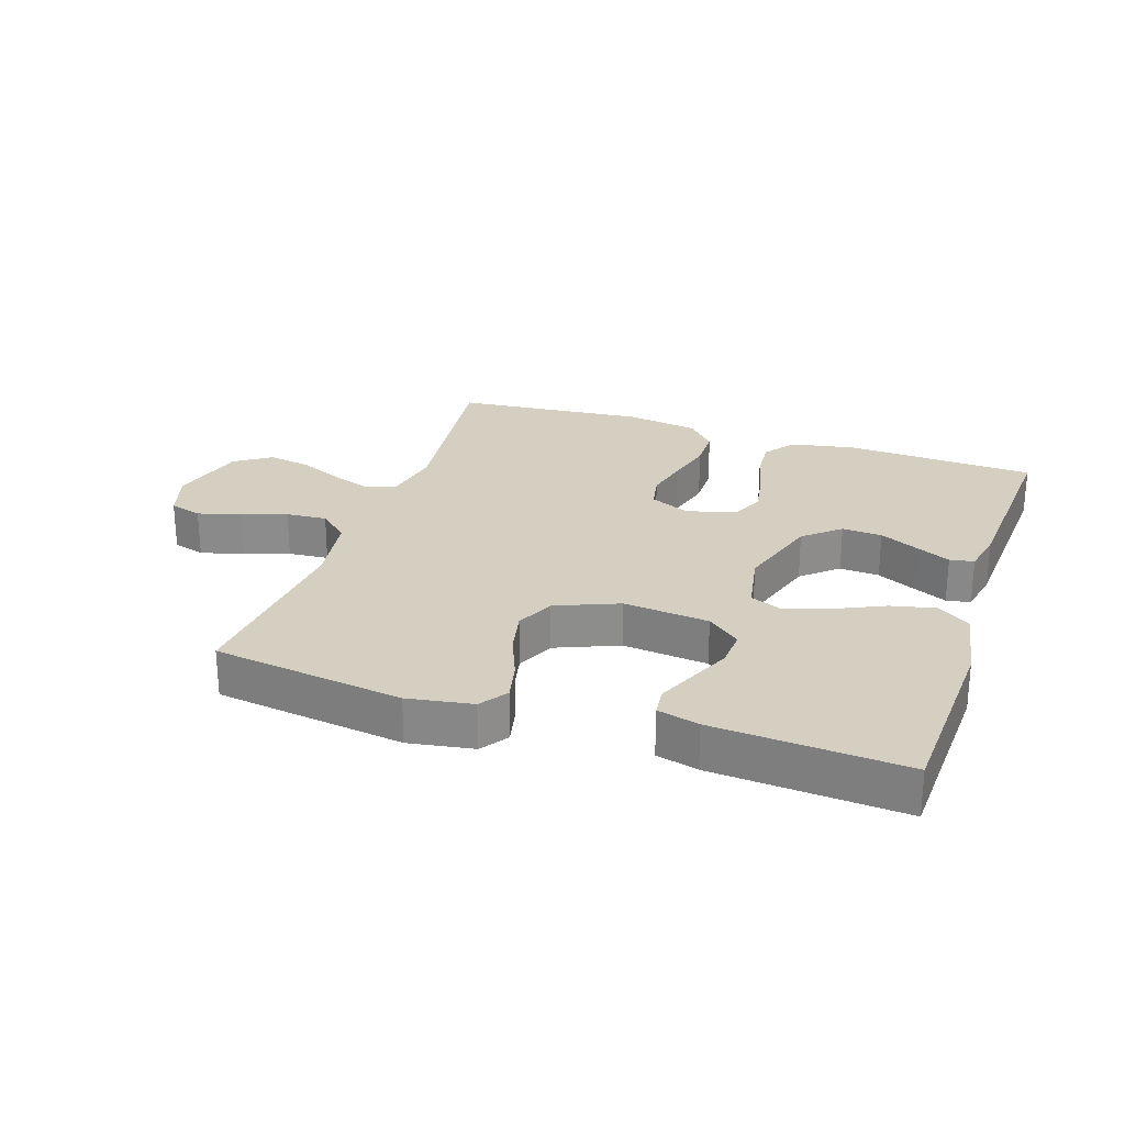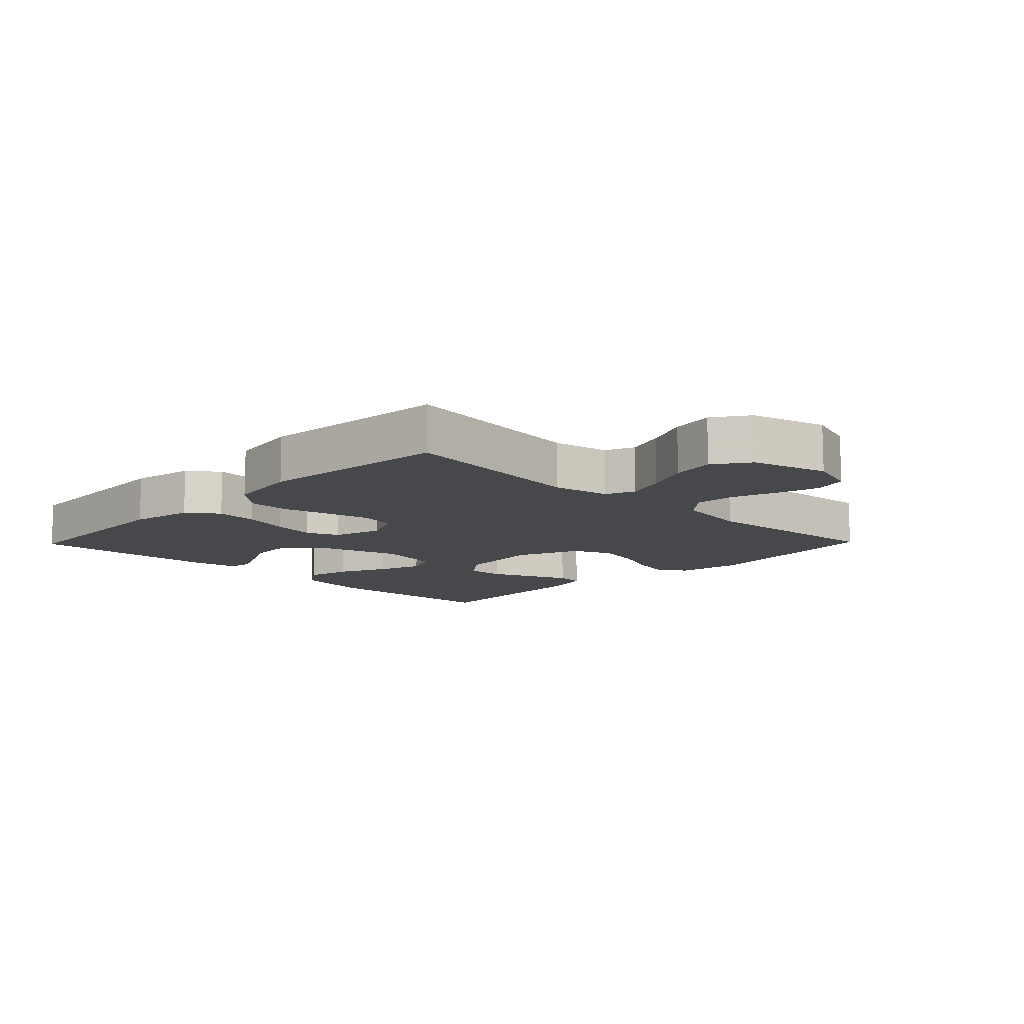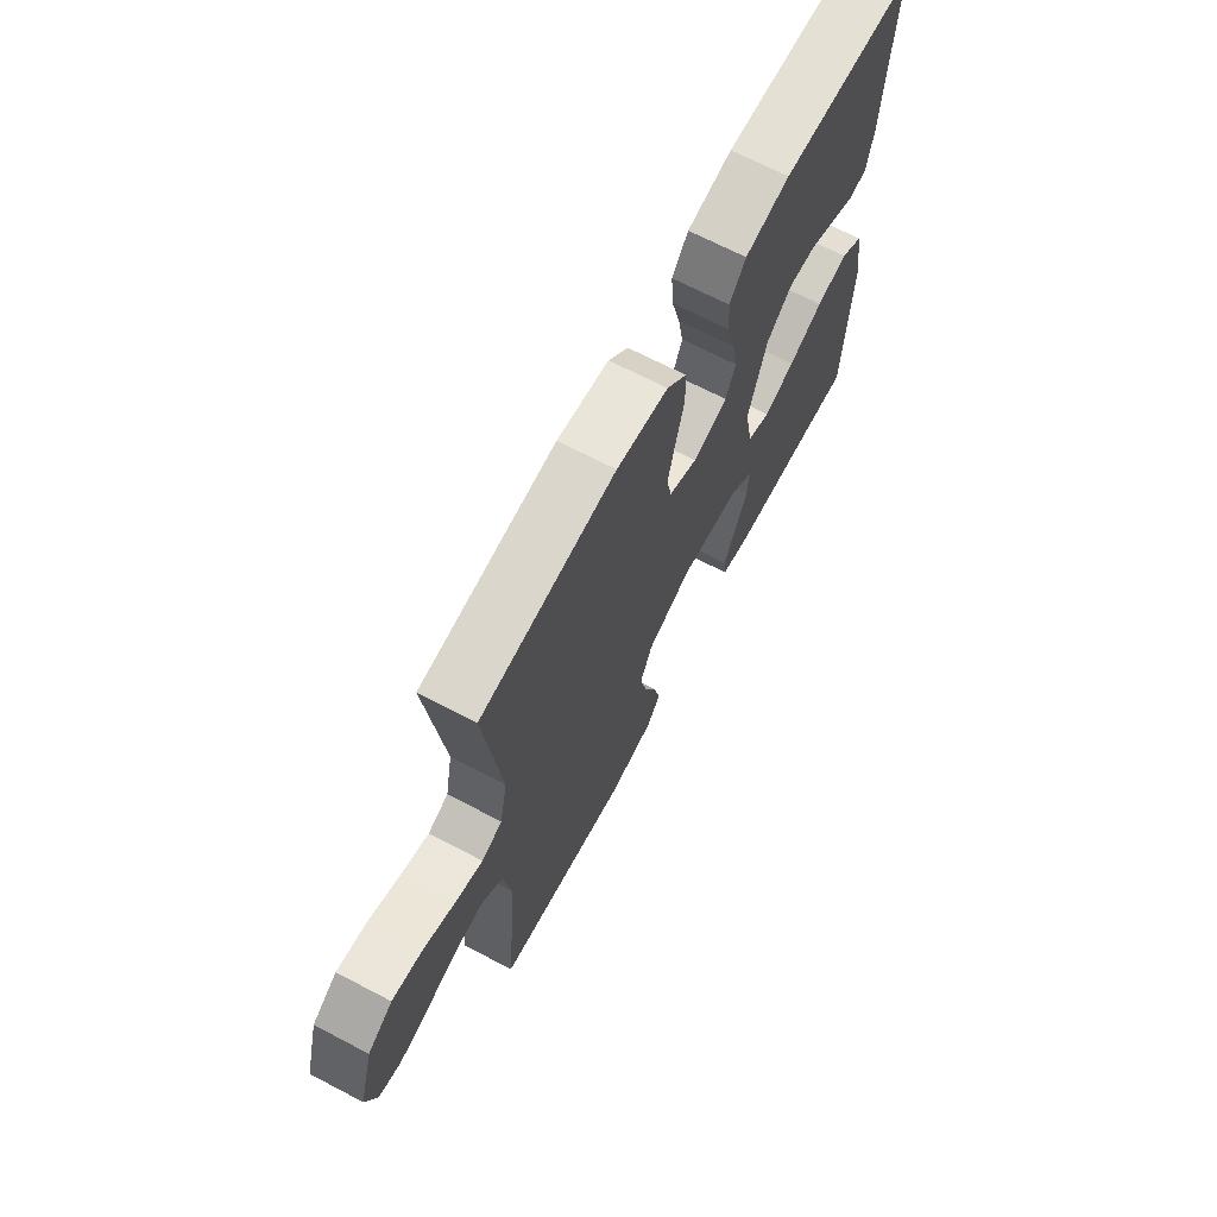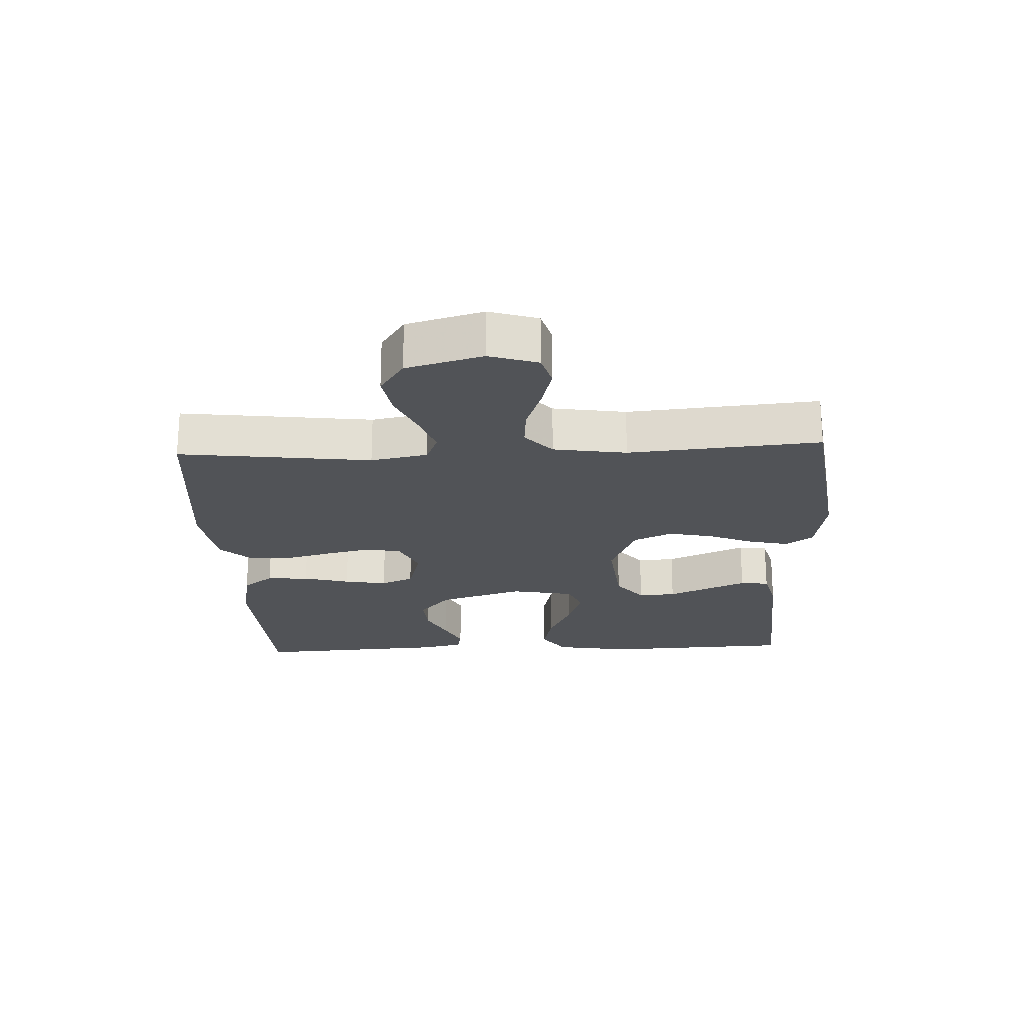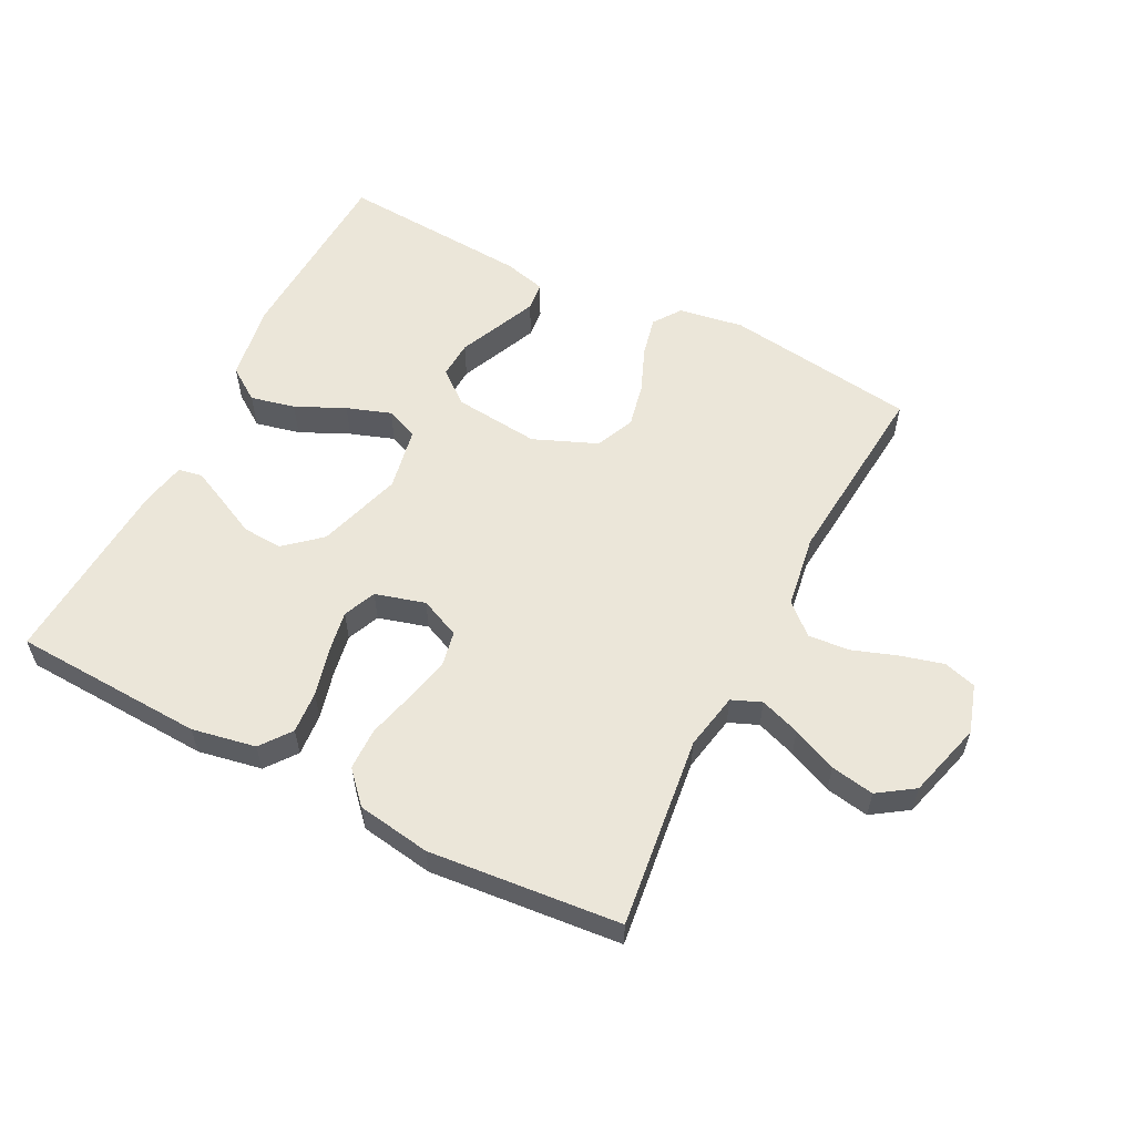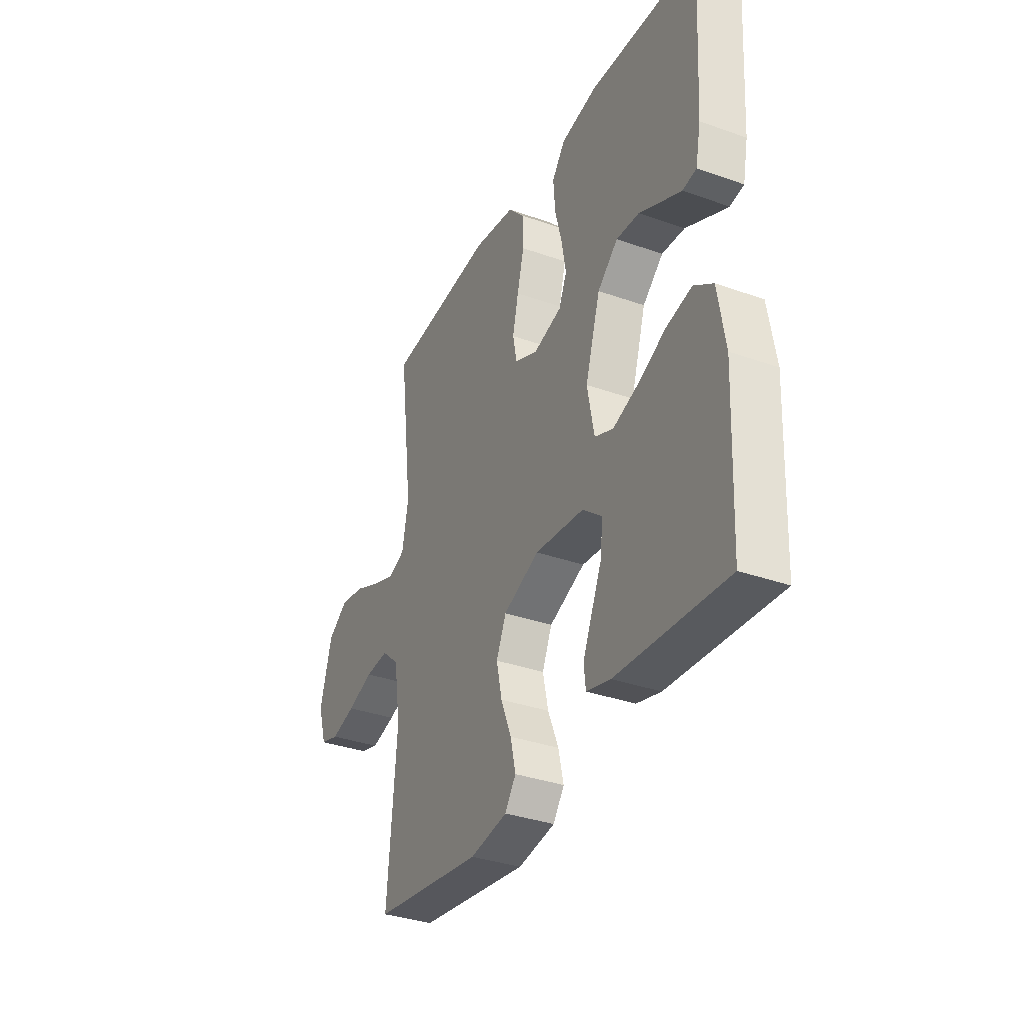
<metadata>
{"format":"obj","ext":"obj","renderer":"f3d","projection":"perspective","resolution":1024,"background":"white","views":[{"elev":25.9,"azim":-161.4,"up":"+Y"},{"elev":-11.3,"azim":45.8,"up":"+Y"},{"elev":68.3,"azim":117.7,"up":"+Z"},{"elev":-22.1,"azim":92.6,"up":"+Y"},{"elev":57.3,"azim":27.1,"up":"+Y"},{"elev":-34.5,"azim":-115.5,"up":"+Z"}]}
</metadata>
<code>
v -0.5 0.07 0.5
v -0.2 0.07 0.514
v -0.1 0.07 0.495
v -0.064 0.07 0.447
v -0.069 0.07 0.381
v -0.088 0.07 0.308
v -0.1 0.07 0.241
v -0.078 0.07 0.19
v 0 0.07 0.168
v 0.063 0.07 0.196
v 0.074 0.07 0.251
v 0.058 0.07 0.321
v 0.039 0.07 0.395
v 0.04 0.07 0.461
v 0.085 0.07 0.51
v 0.2 0.07 0.528
v 0.5 0.07 0.5
v 0.463 0.07 0.2
v 0.48 0.07 0.111
v 0.526 0.07 0.092
v 0.589 0.07 0.114
v 0.659 0.07 0.145
v 0.727 0.07 0.157
v 0.783 0.07 0.119
v 0.816 0.07 0
v 0.792 0.07 -0.076
v 0.741 0.07 -0.091
v 0.674 0.07 -0.073
v 0.603 0.07 -0.048
v 0.539 0.07 -0.043
v 0.492 0.07 -0.085
v 0.474 0.07 -0.2
v 0.5 0.07 -0.5
v 0.2 0.07 -0.541
v 0.098 0.07 -0.524
v 0.068 0.07 -0.481
v 0.082 0.07 -0.419
v 0.111 0.07 -0.348
v 0.126 0.07 -0.279
v 0.099 0.07 -0.218
v 0 0.07 -0.177
v -0.135 0.07 -0.191
v -0.187 0.07 -0.233
v -0.184 0.07 -0.292
v -0.155 0.07 -0.358
v -0.129 0.07 -0.418
v -0.134 0.07 -0.463
v -0.2 0.07 -0.48
v -0.5 0.07 -0.5
v -0.513 0.07 -0.2
v -0.493 0.07 -0.08
v -0.441 0.07 -0.044
v -0.371 0.07 -0.06
v -0.294 0.07 -0.096
v -0.225 0.07 -0.12
v -0.174 0.07 -0.099
v -0.155 0.07 0
v -0.196 0.07 0.133
v -0.252 0.07 0.182
v -0.315 0.07 0.178
v -0.377 0.07 0.148
v -0.43 0.07 0.123
v -0.468 0.07 0.13
v -0.482 0.07 0.2
v -0.5 0 0.5
v -0.2 0 0.514
v -0.1 0 0.495
v -0.064 0 0.447
v -0.069 0 0.381
v -0.088 0 0.308
v -0.1 0 0.241
v -0.078 0 0.19
v 0 0 0.168
v 0.063 0 0.196
v 0.074 0 0.251
v 0.058 0 0.321
v 0.039 0 0.395
v 0.04 0 0.461
v 0.085 0 0.51
v 0.2 0 0.528
v 0.5 0 0.5
v 0.463 0 0.2
v 0.48 0 0.111
v 0.526 0 0.092
v 0.589 0 0.114
v 0.659 0 0.145
v 0.727 0 0.157
v 0.783 0 0.119
v 0.816 0 0
v 0.792 0 -0.076
v 0.741 0 -0.091
v 0.674 0 -0.073
v 0.603 0 -0.048
v 0.539 0 -0.043
v 0.492 0 -0.085
v 0.474 0 -0.2
v 0.5 0 -0.5
v 0.2 0 -0.541
v 0.098 0 -0.524
v 0.068 0 -0.481
v 0.082 0 -0.419
v 0.111 0 -0.348
v 0.126 0 -0.279
v 0.099 0 -0.218
v 0 0 -0.177
v -0.135 0 -0.191
v -0.187 0 -0.233
v -0.184 0 -0.292
v -0.155 0 -0.358
v -0.129 0 -0.418
v -0.134 0 -0.463
v -0.2 0 -0.48
v -0.5 0 -0.5
v -0.513 0 -0.2
v -0.493 0 -0.08
v -0.441 0 -0.044
v -0.371 0 -0.06
v -0.294 0 -0.096
v -0.225 0 -0.12
v -0.174 0 -0.099
v -0.155 0 0
v -0.196 0 0.133
v -0.252 0 0.182
v -0.315 0 0.178
v -0.377 0 0.148
v -0.43 0 0.123
v -0.468 0 0.13
v -0.482 0 0.2
f 4 5 6
f 3 4 6
f 2 3 6
f 1 2 6
f 64 1 6
f 63 64 6
f 62 63 6
f 61 62 6
f 60 61 6
f 59 60 6 7
f 58 59 7 8
f 57 58 8 9
f 56 57 9 10
f 52 53 54
f 51 52 54
f 50 51 54
f 49 50 54
f 48 49 54
f 47 48 54
f 46 47 54
f 45 46 54
f 44 45 54
f 43 44 54 55
f 42 43 55 56
f 36 37 38
f 35 36 38
f 34 35 38
f 33 34 38
f 32 33 38
f 31 32 38 39
f 30 31 39 40
f 27 28 29
f 26 27 29
f 25 26 29
f 24 25 29
f 23 24 29
f 22 23 29
f 21 22 29
f 20 21 29 30
f 30 40 41
f 20 30 41
f 19 20 41
f 16 17 18
f 15 16 18
f 14 15 18
f 13 14 18
f 12 13 18
f 11 12 18 19
f 42 56 10
f 41 42 10
f 19 41 10
f 10 11 19
f 70 69 68
f 70 68 67
f 70 67 66
f 70 66 65
f 70 65 128
f 70 128 127
f 70 127 126
f 70 126 125
f 70 125 124
f 71 70 124 123
f 72 71 123 122
f 73 72 122 121
f 74 73 121 120
f 118 117 116
f 118 116 115
f 118 115 114
f 118 114 113
f 118 113 112
f 118 112 111
f 118 111 110
f 118 110 109
f 118 109 108
f 119 118 108 107
f 120 119 107 106
f 102 101 100
f 102 100 99
f 102 99 98
f 102 98 97
f 102 97 96
f 103 102 96 95
f 104 103 95 94
f 93 92 91
f 93 91 90
f 93 90 89
f 93 89 88
f 93 88 87
f 93 87 86
f 93 86 85
f 94 93 85 84
f 105 104 94
f 105 94 84
f 105 84 83
f 82 81 80
f 82 80 79
f 82 79 78
f 82 78 77
f 82 77 76
f 83 82 76 75
f 74 120 106
f 74 106 105
f 74 105 83
f 83 75 74
f 1 65 66 2
f 2 66 67 3
f 3 67 68 4
f 4 68 69 5
f 5 69 70 6
f 6 70 71 7
f 7 71 72 8
f 8 72 73 9
f 9 73 74 10
f 10 74 75 11
f 11 75 76 12
f 12 76 77 13
f 13 77 78 14
f 14 78 79 15
f 15 79 80 16
f 16 80 81 17
f 17 81 82 18
f 18 82 83 19
f 19 83 84 20
f 20 84 85 21
f 21 85 86 22
f 22 86 87 23
f 23 87 88 24
f 24 88 89 25
f 25 89 90 26
f 26 90 91 27
f 27 91 92 28
f 28 92 93 29
f 29 93 94 30
f 30 94 95 31
f 31 95 96 32
f 32 96 97 33
f 33 97 98 34
f 34 98 99 35
f 35 99 100 36
f 36 100 101 37
f 37 101 102 38
f 38 102 103 39
f 39 103 104 40
f 40 104 105 41
f 41 105 106 42
f 42 106 107 43
f 43 107 108 44
f 44 108 109 45
f 45 109 110 46
f 46 110 111 47
f 47 111 112 48
f 48 112 113 49
f 49 113 114 50
f 50 114 115 51
f 51 115 116 52
f 52 116 117 53
f 53 117 118 54
f 54 118 119 55
f 55 119 120 56
f 56 120 121 57
f 57 121 122 58
f 58 122 123 59
f 59 123 124 60
f 60 124 125 61
f 61 125 126 62
f 62 126 127 63
f 63 127 128 64
f 64 128 65 1

</code>
